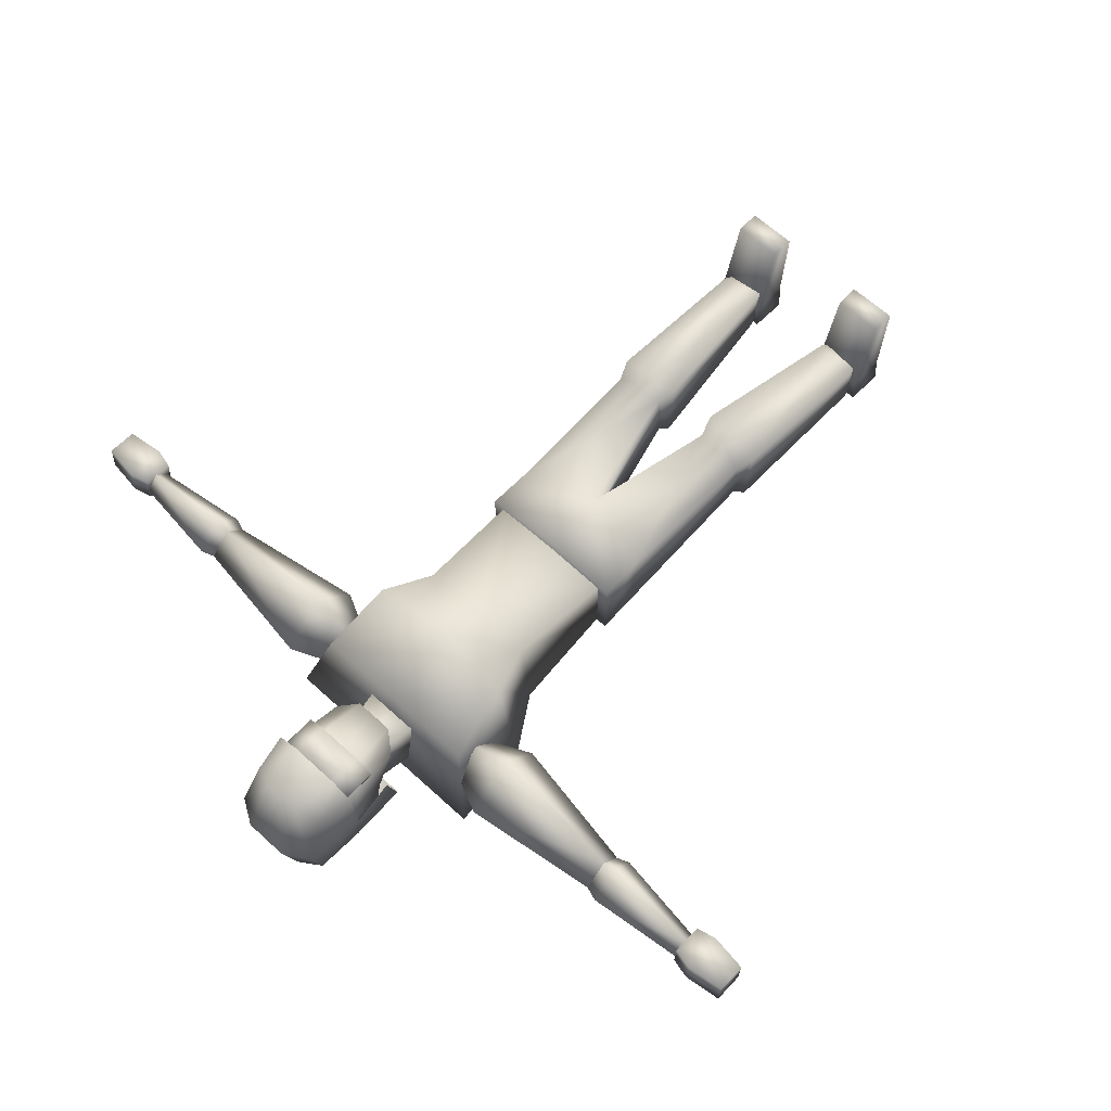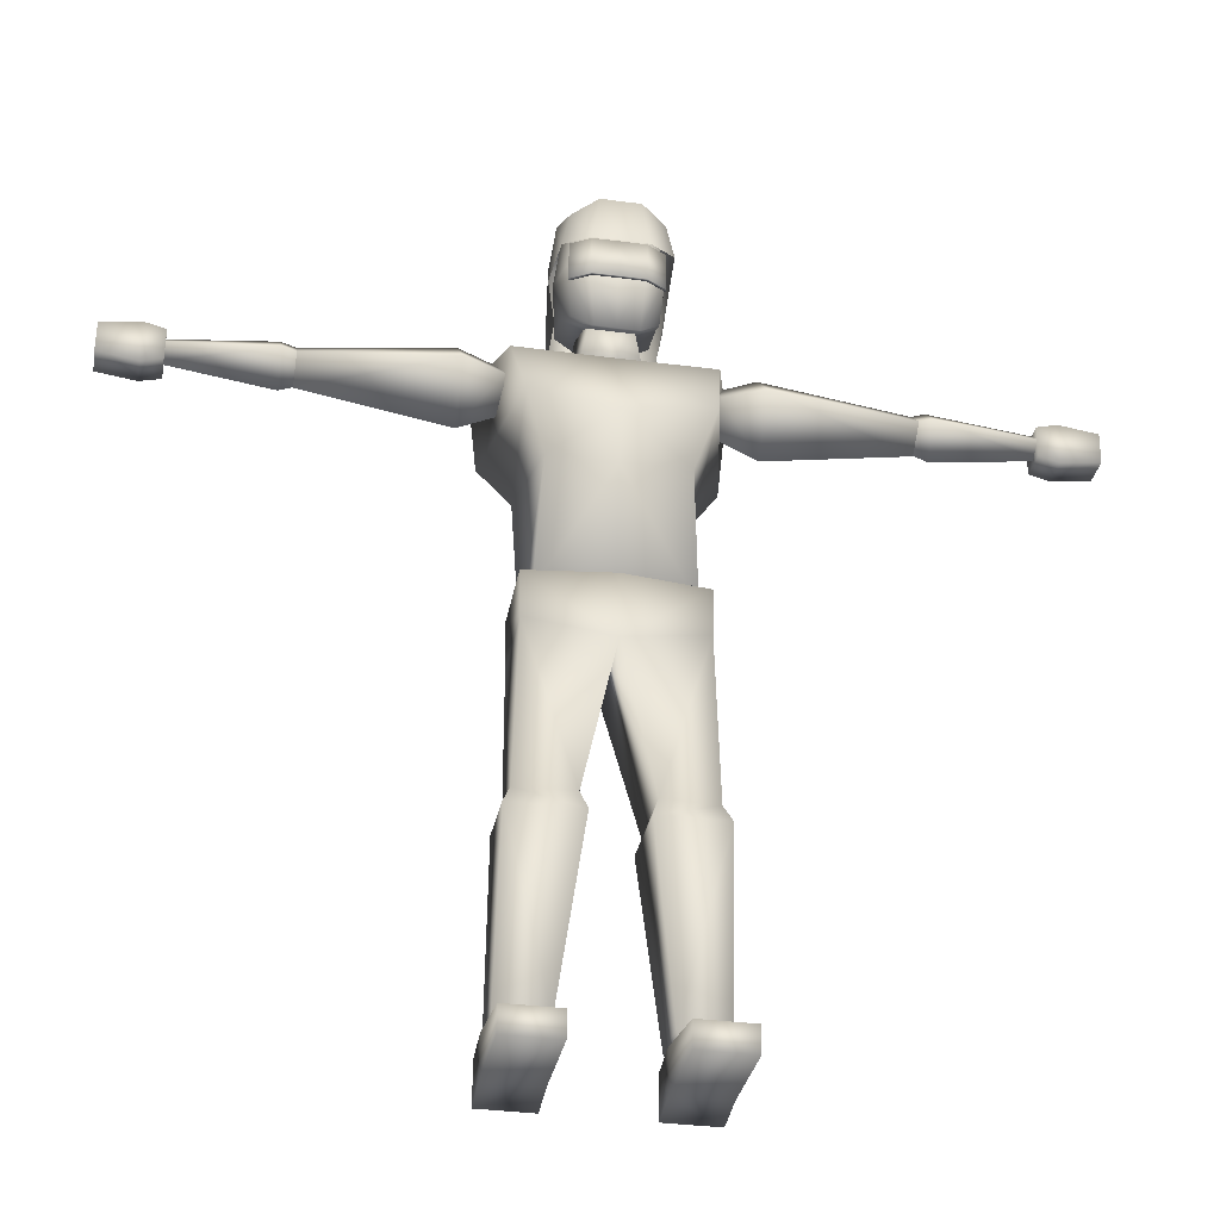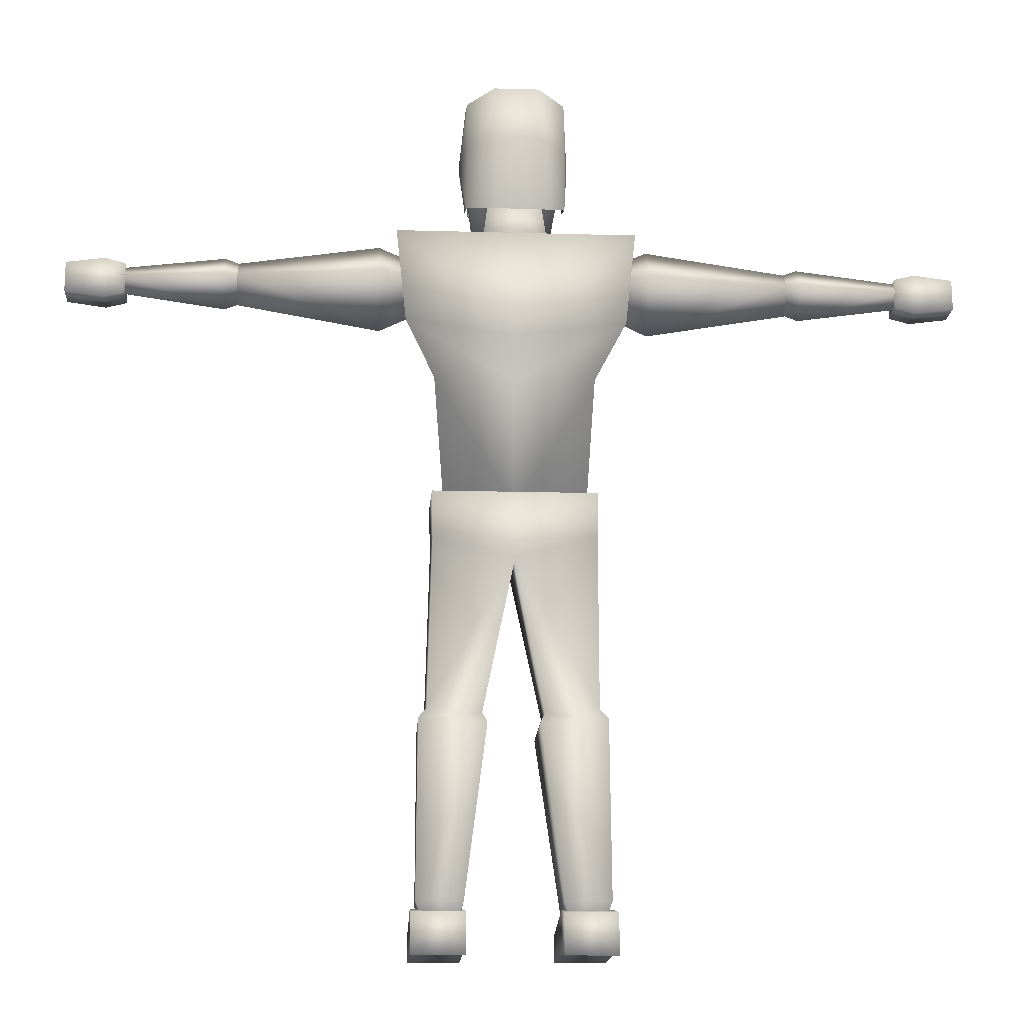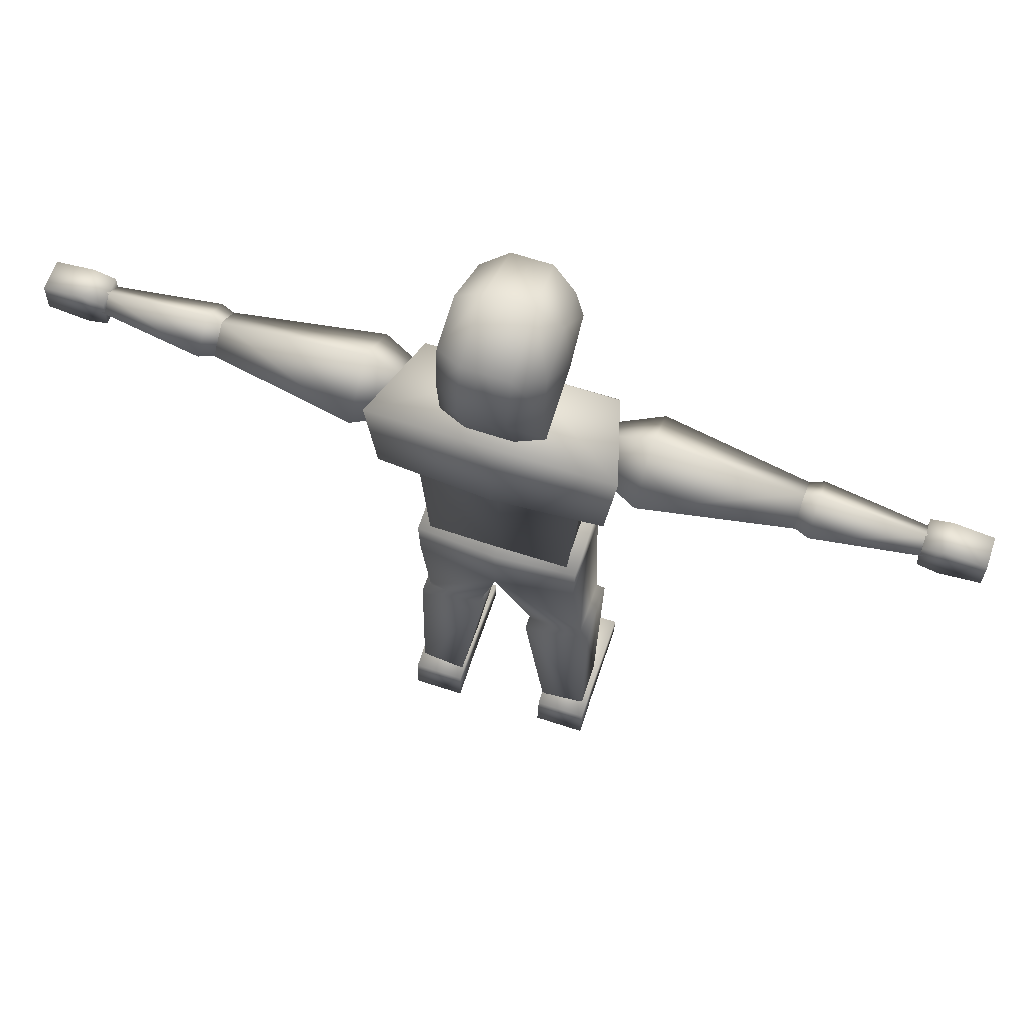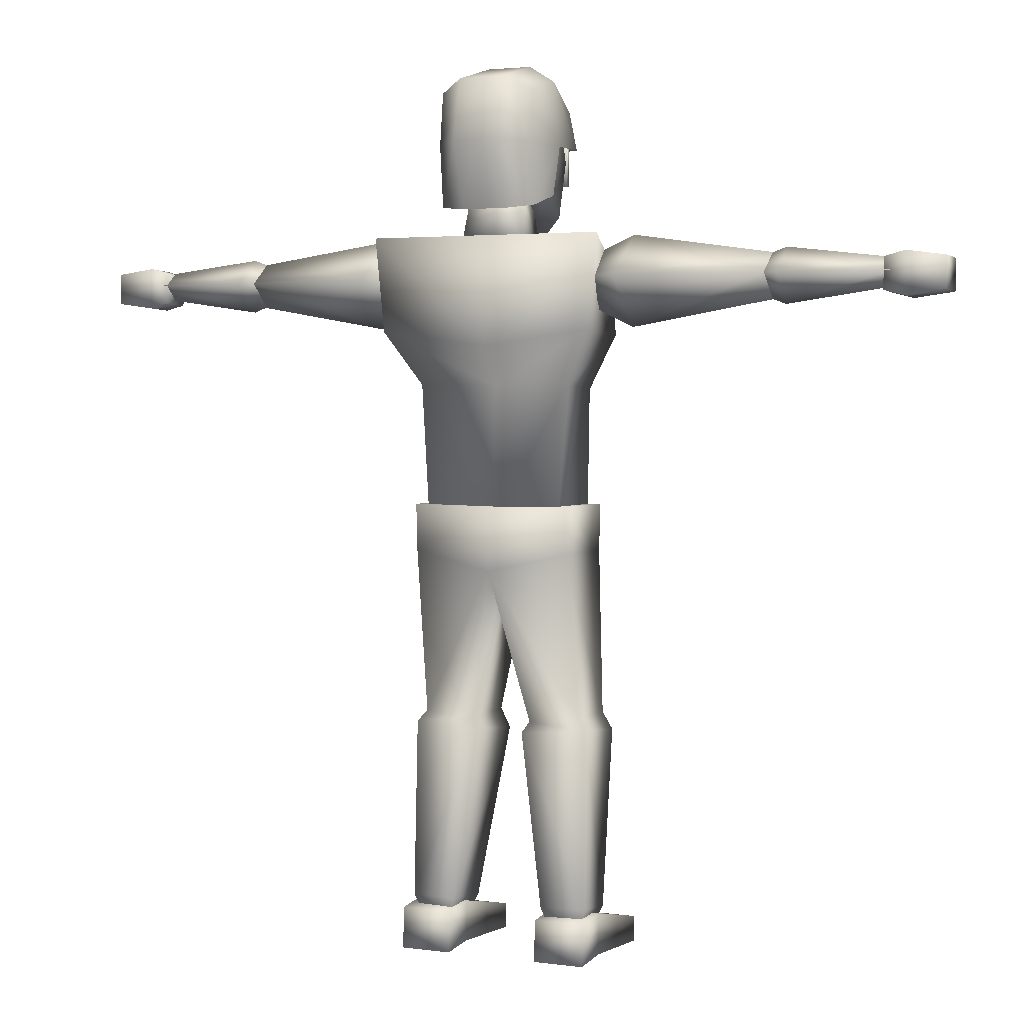
<metadata>
{"format":"obj","ext":"obj","renderer":"f3d","projection":"perspective","resolution":1024,"background":"white","views":[{"elev":63.8,"azim":-137.2,"up":"+Z"},{"elev":-34.2,"azim":-10.2,"up":"+Y"},{"elev":-13.4,"azim":176.2,"up":"+Y"},{"elev":65.6,"azim":-161.7,"up":"+Y"},{"elev":2.8,"azim":-154.4,"up":"+Y"}]}
</metadata>
<code>
o Cube
v 0.2722 1.621 -0.1366
v 0.1604 0.9962 -0.09109
v 0.2131 1.567 0.07643
v 0.1604 0.9875 0.07203
v 0 0.9934 -0.09124
v 0 1.566 0.07637
v 0 0.9847 0.07188
v 0 1.621 -0.1366
v 0.2496 1.409 -0.1384
v 0.1826 1.291 -0.08149
v 0.1923 1.405 0.1583
v 0.1473 1.28 0.1127
v 0 1.379 0.1569
v 0 1.278 0.1125
v 0 1.376 -0.1401
v 0 1.288 -0.08163
v 0.1866 1.021 -0.1041
v 0.1866 1.021 0.08403
v 0 1.018 -0.1156
v 0 1.018 0.1113
v 0.1839 0.9156 -0.1041
v 0.1839 0.9156 0.08403
v 0 0.8735 -0.1156
v 0 0.8735 0.1113
v 0.3087 1.418 -0.01725
v 0.3095 1.529 -0.1315
v 0.3102 1.621 -0.01424
v 0.3094 1.509 0.1
v 0.6331 1.519 0.0424
v 0.6328 1.473 -0.016
v 0.6335 1.574 -0.0145
v 0.6332 1.529 -0.0729
v 0.2197 1.515 0.05339
v 0.2192 1.46 -0.01655
v 0.2202 1.581 -0.01476
v 0.2197 1.527 -0.08471
v 0.2137 0.1101 0.04022
v 0.1087 0.1067 0.05444
v 0.1096 0.1175 -0.07119
v 0.2144 0.1191 -0.06395
v 0.211 0.5191 -0.05264
v 0.2108 0.506 0.09917
v 0.05833 0.4925 0.1199
v 0.05868 0.5083 -0.06319
v 0.06969 0.5323 -0.04545
v 0.1922 0.542 -0.04048
v 0.1943 0.5471 0.08178
v 0.07221 0.5384 0.102
v 0.6635 1.463 -0.01636
v 0.6641 1.53 -0.08542
v 0.6647 1.585 -0.01454
v 0.664 1.518 0.05452
v 0.9105 1.524 0.01841
v 0.9102 1.497 -0.01558
v 0.9107 1.556 -0.01471
v 0.9105 1.53 -0.0487
v 0.5957 1.521 0.02633
v 0.5954 1.488 -0.01594
v 0.5961 1.562 -0.01485
v 0.5958 1.529 -0.05712
v 0.8893 1.484 0.01853
v 0.8893 1.554 0.02228
v 0.8893 1.488 -0.05195
v 0.8893 1.558 -0.0482
v 1.024 1.484 0.01853
v 1.024 1.554 0.02228
v 1.024 1.488 -0.05195
v 1.024 1.558 -0.0482
v 0.9358 1.476 -0.05258
v 0.9358 1.57 -0.04757
v 0.9358 1.472 0.0179
v 0.9358 1.566 0.02291
v 0.07679 1.601 -0.0917
v 0.06847 1.568 0.02311
v 0 1.567 0.02306
v 0 1.601 -0.0917
v 0.05813 1.735 -0.07391
v 0.04382 1.71 0.02428
v 0 1.735 -0.07391
v 0 1.709 0.02425
v 0.2249 0.05637 0.1983
v 0.2249 -0.000682 0.1964
v 0.1069 0.05637 0.1983
v 0.1069 -0.000682 0.1964
v 0.2249 0.09261 -0.09359
v 0.2249 -5.3e-05 -0.1018
v 0.1069 0.09261 -0.09359
v 0.1069 -5.3e-05 -0.1018
v 0.09964 1.725 -0.01458
v 0.09073 1.669 0.0679
v 0 1.703 -0.01241
v 0 1.632 0.09036
v 0.116 1.816 -0.01356
v 0.1034 1.792 0.07562
v 0.05305 1.703 -0.01241
v 0 1.772 0.0999
v 0.09964 1.739 -0.09329
v 0 1.72 -0.1105
v 0.09904 1.83 -0.1054
v 0 1.834 -0.145
v 0.09874 1.941 -0.012
v 0.08983 1.895 0.07463
v 0 1.969 -0.00981
v 0 1.914 0.09874
v 0.09874 1.913 -0.09637
v 0 1.945 -0.1136
v 0.0475 1.633 0.09039
v 0.06043 1.783 0.09999
v 0.05305 1.72 -0.1105
v 0.05268 1.834 -0.145
v 0.05248 1.969 -0.00981
v 0.04693 1.915 0.09878
v 0.05248 1.945 -0.1136
v 0.2249 0.009535 -0.009451
v 0.2249 0.1026 -0.01174
v 0.1069 0.009535 -0.009451
v 0.1069 0.1026 -0.01174
v 0.1342 0.0378 -0.04693
v 0.1846 0.03858 -0.04345
v 0.1843 0.03427 0.006622
v 0.1338 0.03259 0.01346
v -0.2722 1.621 -0.1366
v -0.1604 0.9962 -0.09109
v -0.2131 1.567 0.07643
v -0.1604 0.9875 0.07203
v -0.2496 1.409 -0.1384
v -0.1826 1.291 -0.08149
v -0.1923 1.405 0.1583
v -0.1473 1.28 0.1127
v -0.1866 1.021 -0.1041
v -0.1866 1.021 0.08403
v -0.1839 0.9156 -0.1041
v -0.1839 0.9156 0.08403
v -0.3087 1.418 -0.01725
v -0.3095 1.529 -0.1315
v -0.3102 1.621 -0.01424
v -0.3094 1.509 0.1
v -0.6331 1.519 0.0424
v -0.6328 1.473 -0.016
v -0.6335 1.574 -0.0145
v -0.6332 1.529 -0.0729
v -0.2197 1.515 0.05339
v -0.2192 1.46 -0.01655
v -0.2202 1.581 -0.01476
v -0.2197 1.527 -0.08471
v -0.2137 0.1101 0.04022
v -0.1087 0.1067 0.05444
v -0.1096 0.1175 -0.07119
v -0.2144 0.1191 -0.06395
v -0.211 0.5191 -0.05264
v -0.2108 0.506 0.09917
v -0.05833 0.4925 0.1199
v -0.05868 0.5083 -0.06319
v -0.06969 0.5323 -0.04545
v -0.1922 0.542 -0.04048
v -0.1943 0.5471 0.08178
v -0.07221 0.5384 0.102
v -0.6635 1.463 -0.01636
v -0.6641 1.53 -0.08542
v -0.6647 1.585 -0.01454
v -0.664 1.518 0.05452
v -0.9105 1.524 0.01841
v -0.9102 1.497 -0.01558
v -0.9107 1.556 -0.01471
v -0.9105 1.53 -0.0487
v -0.5957 1.521 0.02633
v -0.5954 1.488 -0.01594
v -0.5961 1.562 -0.01485
v -0.5958 1.529 -0.05712
v -0.8893 1.484 0.01853
v -0.8893 1.554 0.02228
v -0.8893 1.488 -0.05195
v -0.8893 1.558 -0.0482
v -1.024 1.484 0.01853
v -1.024 1.554 0.02228
v -1.024 1.488 -0.05195
v -1.024 1.558 -0.0482
v -0.9358 1.476 -0.05258
v -0.9358 1.57 -0.04757
v -0.9358 1.472 0.0179
v -0.9358 1.566 0.02291
v -0.07679 1.601 -0.0917
v -0.06847 1.568 0.02311
v -0.05813 1.735 -0.07391
v -0.04382 1.71 0.02428
v -0.2249 0.05637 0.1983
v -0.2249 -0.000682 0.1964
v -0.1069 0.05637 0.1983
v -0.1069 -0.000682 0.1964
v -0.2249 0.09261 -0.09359
v -0.2249 -5.3e-05 -0.1018
v -0.1069 0.09261 -0.09359
v -0.1069 -5.3e-05 -0.1018
v -0.09964 1.725 -0.01458
v -0.09073 1.669 0.0679
v -0.116 1.816 -0.01356
v -0.1034 1.792 0.07562
v -0.05305 1.703 -0.01241
v -0.09964 1.739 -0.09329
v -0.09904 1.83 -0.1054
v -0.09874 1.941 -0.012
v -0.08983 1.895 0.07463
v -0.09874 1.913 -0.09637
v -0.0475 1.633 0.09039
v -0.06043 1.783 0.09999
v -0.05305 1.72 -0.1105
v -0.05268 1.834 -0.145
v -0.05248 1.969 -0.00981
v -0.04693 1.915 0.09878
v -0.05248 1.945 -0.1136
v -0.2249 0.009535 -0.009451
v -0.2249 0.1026 -0.01174
v -0.1069 0.009535 -0.009451
v -0.1069 0.1026 -0.01174
v -0.1342 0.0378 -0.04693
v -0.1846 0.03858 -0.04345
v -0.1843 0.03427 0.006622
v -0.1338 0.03259 0.01346
f 5 2 4 7
f 9 1 3 11
f 15 8 1 9
f 1 8 6 3
f 11 3 6 13
f 4 12 14 7
f 12 11 13 14
f 5 16 10 2
f 16 15 9 10
f 2 10 12 4
f 10 9 11 12
f 19 20 18 17
f 23 21 46 45
f 17 18 22 21
f 19 17 21 23
f 18 20 24 22
f 44 41 40 39
f 43 44 39 38
f 35 33 28 27
f 36 35 27 26
f 34 36 26 25
f 33 34 25 28
f 28 25 30 29
f 25 26 32 30
f 26 27 31 32
f 27 28 29 31
f 32 31 29 30
f 36 34 33 35
f 24 23 45 48
f 22 24 48 47
f 41 42 37 40
f 21 22 47 46
f 46 47 42 41
f 48 45 44 43
f 47 48 43 42
f 42 43 38 37
f 45 46 41 44
f 59 57 52 51
f 60 59 51 50
f 58 60 50 49
f 57 58 49 52
f 52 49 54 53
f 49 50 56 54
f 50 51 55 56
f 51 52 53 55
f 56 55 53 54
f 60 58 57 59
f 61 62 64 63
f 69 70 68 67
f 67 68 66 65
f 71 72 62 61
f 69 67 65 71
f 70 64 62 72
f 68 70 72 66
f 63 69 71 61
f 65 66 72 71
f 63 64 70 69
f 73 74 75 76
f 77 79 80 78
f 75 74 78 80
f 74 73 77 78
f 73 76 79 77
f 95 107 92 91
f 108 94 102 112
f 95 91 98 109
f 107 90 94 108
f 90 89 93 94
f 109 98 100 110
f 93 89 97 99
f 93 99 105 101
f 111 103 104 112
f 111 101 105 113
f 94 93 101 102
f 110 100 106 113
f 99 110 113 105
f 103 111 113 106
f 101 111 112 102
f 97 109 110 99
f 92 107 108 96
f 89 95 109 97
f 96 108 112 104
f 89 90 107 95
f 88 87 85 86
f 114 115 81 82
f 82 81 83 84
f 116 117 87 88
f 114 82 84 116
f 115 85 87 117
f 81 115 117 83
f 86 114 116 88
f 84 83 117 116
f 86 85 115 114
f 37 38 121 120
f 39 40 119 118
f 38 39 118 121
f 121 118 119 120
f 40 37 120 119
f 5 7 125 123
f 126 128 124 122
f 15 126 122 8
f 122 124 6 8
f 128 13 6 124
f 125 7 14 129
f 129 14 13 128
f 5 123 127 16
f 16 127 126 15
f 123 125 129 127
f 127 129 128 126
f 19 130 131 20
f 23 154 155 132
f 130 132 133 131
f 19 23 132 130
f 131 133 24 20
f 153 148 149 150
f 152 147 148 153
f 144 136 137 142
f 145 135 136 144
f 143 134 135 145
f 142 137 134 143
f 137 138 139 134
f 134 139 141 135
f 135 141 140 136
f 136 140 138 137
f 141 139 138 140
f 145 144 142 143
f 24 157 154 23
f 133 156 157 24
f 150 149 146 151
f 132 155 156 133
f 155 150 151 156
f 157 152 153 154
f 156 151 152 157
f 151 146 147 152
f 154 153 150 155
f 168 160 161 166
f 169 159 160 168
f 167 158 159 169
f 166 161 158 167
f 161 162 163 158
f 158 163 165 159
f 159 165 164 160
f 160 164 162 161
f 165 163 162 164
f 169 168 166 167
f 170 172 173 171
f 178 176 177 179
f 176 174 175 177
f 180 170 171 181
f 178 180 174 176
f 179 181 171 173
f 177 175 181 179
f 172 170 180 178
f 174 180 181 175
f 172 178 179 173
f 182 76 75 183
f 184 185 80 79
f 75 80 185 183
f 183 185 184 182
f 182 184 79 76
f 198 91 92 204
f 205 209 202 197
f 198 206 98 91
f 204 205 197 195
f 195 197 196 194
f 206 207 100 98
f 196 200 199 194
f 196 201 203 200
f 208 209 104 103
f 208 210 203 201
f 197 202 201 196
f 207 210 106 100
f 200 203 210 207
f 103 106 210 208
f 201 202 209 208
f 199 200 207 206
f 92 96 205 204
f 194 199 206 198
f 96 104 209 205
f 194 198 204 195
f 193 191 190 192
f 211 187 186 212
f 187 189 188 186
f 213 193 192 214
f 211 213 189 187
f 212 214 192 190
f 186 188 214 212
f 191 193 213 211
f 189 213 214 188
f 191 211 212 190
f 146 217 218 147
f 148 215 216 149
f 147 218 215 148
f 218 217 216 215
f 149 216 217 146
o helmet1
v 0.1124 1.713 -0.01094
v 0.1269 1.821 -0.009616
v 0.1173 1.823 0.1061
v 0 1.825 0.1377
v 0.1124 1.686 -0.1131
v 0 1.679 -0.1355
v 0.1116 1.822 -0.1289
v 0 1.828 -0.1803
v 0.1112 1.966 -0.007592
v 0.09966 1.907 0.1049
v 0 2.003 -0.004747
v 0 1.932 0.1362
v 0.1112 1.94 -0.1151
v 0 1.966 -0.1512
v 0.0615 1.824 0.1378
v 0.05191 1.679 -0.1355
v 0.05143 1.828 -0.1803
v 0.05119 2.003 -0.004747
v 0.04398 1.932 0.1362
v 0.05119 1.966 -0.1512
v 0.101 1.834 0.09748
v 0 1.836 0.1219
v 0.05772 1.836 0.122
v 0.101 1.742 0.09748
v 0 1.743 0.1219
v 0.05772 1.743 0.122
v 0.05596 1.836 0.1153
v 0 1.836 0.1152
v 0.09921 1.834 0.09076
v 0.05596 1.743 0.1153
v 0 1.743 0.1152
v 0.09921 1.742 0.09076
v -0.1124 1.713 -0.01094
v -0.1269 1.821 -0.009616
v -0.1173 1.823 0.1061
v -0.1124 1.686 -0.1131
v -0.1116 1.822 -0.1289
v -0.1112 1.966 -0.007592
v -0.09966 1.907 0.1049
v -0.1112 1.94 -0.1151
v -0.0615 1.824 0.1378
v -0.05191 1.679 -0.1355
v -0.05143 1.828 -0.1803
v -0.05119 2.003 -0.004747
v -0.04398 1.932 0.1362
v -0.05119 1.966 -0.1512
v -0.101 1.834 0.09748
v -0.05772 1.836 0.122
v -0.101 1.742 0.09748
v -0.05772 1.743 0.122
v -0.05596 1.836 0.1153
v -0.09921 1.834 0.09076
v -0.05596 1.743 0.1153
v -0.09921 1.742 0.09076
f 233 221 228 237
f 234 224 226 235
f 220 219 223 225
f 220 225 231 227
f 236 229 230 237
f 236 227 231 238
f 221 220 227 228
f 235 226 232 238
f 225 235 238 231
f 229 236 238 232
f 227 236 237 228
f 223 234 235 225
f 222 233 237 230
f 241 244 242 239
f 240 243 244 241
f 245 247 250 248
f 246 245 248 249
f 239 242 250 247
f 242 244 248 250
f 241 239 247 245
f 244 243 249 248
f 240 241 245 246
f 259 263 257 253
f 260 261 226 224
f 252 255 254 251
f 252 256 258 255
f 262 263 230 229
f 262 264 258 256
f 253 257 256 252
f 261 264 232 226
f 255 258 264 261
f 229 232 264 262
f 256 257 263 262
f 254 255 261 260
f 222 230 263 259
f 266 265 267 268
f 240 266 268 243
f 269 271 272 270
f 246 249 271 269
f 265 270 272 267
f 267 272 271 268
f 266 269 270 265
f 268 271 249 243
f 240 246 269 266

</code>
